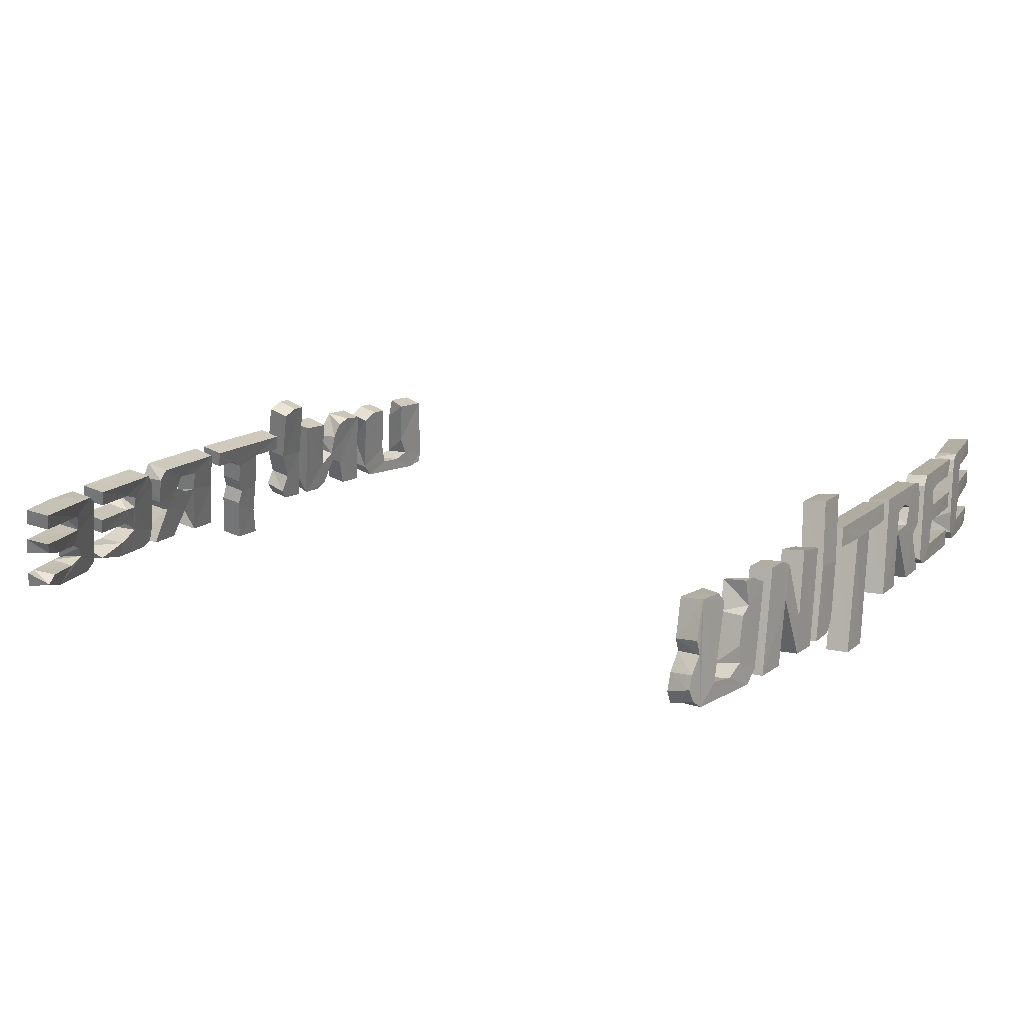
<metadata>
{"format":"obj","ext":"obj","renderer":"f3d","projection":"perspective","resolution":1024,"background":"white","views":[{"elev":12.9,"azim":-152.0,"up":"+Z"}]}
</metadata>
<code>
o logo_link
v 0.06165 -0.06507 0.2784
v 0.06566 -0.06606 0.2793
v 0.0667 -0.06116 0.2793
v 0.06293 -0.05931 0.2784
v 0.0701 -0.05641 0.2685
v 0.06588 -0.05525 0.2691
v 0.06814 -0.05372 0.2794
v 0.06415 -0.05302 0.2783
v 0.06622 -0.05667 0.2654
v 0.07022 -0.05773 0.2661
v 0.06527 -0.06074 0.2654
v 0.06884 -0.06309 0.2667
v 0.06433 -0.06115 0.2701
v 0.06464 -0.05008 0.2783
v 0.06864 -0.05074 0.2794
v 0.06321 -0.06812 0.2657
v 0.06724 -0.06944 0.2656
v 0.06356 -0.06787 0.2637
v 0.06782 -0.06841 0.2637
v 0.06452 -0.06531 0.2629
v 0.07128 -0.05514 0.2635
v 0.06759 -0.05233 0.263
v 0.07164 -0.0528 0.2639
v 0.07163 -0.05102 0.2659
v 0.06757 -0.05029 0.2652
v 0.06551 -0.04752 0.2767
v 0.06947 -0.04812 0.2777
v 0.06442 -0.06315 0.2667
v 0.07054 -0.05055 0.2716
v 0.06758 -0.06132 0.2754
v 0.06474 0.06971 0.2793
v 0.06555 0.06902 0.2765
v 0.0616 0.06795 0.2757
v 0.06438 0.05228 0.2783
v 0.06849 0.05244 0.2791
v 0.06497 0.05056 0.277
v 0.06917 0.05091 0.2774
v 0.06837 0.04735 0.2642
v 0.0724 0.04806 0.265
v 0.06821 0.04947 0.2628
v 0.07227 0.05013 0.2636
v 0.06593 0.06025 0.2628
v 0.06979 0.06183 0.2635
v 0.06868 0.06582 0.2635
v 0.06686 0.06083 0.2794
v 0.06085 0.06867 0.2784
v 0.0644 0.06504 0.2642
v 0.06804 0.06651 0.2663
v 0.07097 0.05418 0.2664
v 0.07044 0.05671 0.2664
v 0.06868 0.06422 0.2664
v 0.06467 0.06318 0.2657
v 0.06636 0.05626 0.2657
v 0.06621 0.05413 0.2686
v 0.07007 0.05519 0.27
v 0.06561 0.05604 0.2697
v 0.06425 0.06198 0.2697
v 0.06705 0.06753 0.2705
v 0.06824 0.06296 0.2705
v 0.06239 0.06715 0.2726
v 0.06635 0.06824 0.2733
v 0.06523 0.05512 0.2725
v 0.06924 0.05591 0.2733
v 0.06855 0.05654 0.2758
v 0.06429 0.05645 0.2754
v 0.06783 0.05925 0.2765
v 0.06688 0.0527 0.2667
v 0.06298 0.06624 0.2706
v 0.06568 0.0498 0.2746
v 0.06897 0.05898 0.2715
v 0.06989 -0.03634 0.2638
v 0.07156 -0.04021 0.2737
v 0.06752 -0.03973 0.2727
v 0.07254 -0.04147 0.2687
v 0.0685 -0.04092 0.2679
v 0.06845 -0.04804 0.2628
v 0.07327 -0.04368 0.2636
v 0.06921 -0.04308 0.2628
v 0.06955 -0.04477 0.2792
v 0.06564 -0.04431 0.278
v 0.07263 -0.04871 0.2636
v 0.07017 -0.03953 0.2793
v 0.06597 -0.04051 0.2784
v 0.06653 -0.03799 0.2773
v 0.07312 -0.03506 0.2694
v 0.06907 -0.03465 0.2685
v 0.0717 -0.03697 0.2745
v 0.07088 -0.03245 0.2794
v 0.06691 -0.03214 0.2781
v 0.07131 -0.02648 0.2794
v 0.0674 -0.02623 0.2783
v 0.0707 -0.03007 0.2628
v 0.07373 -0.02905 0.269
v 0.07434 -0.03516 0.2636
v 0.07029 -0.03442 0.2628
v 0.07463 -0.03222 0.2636
v 0.06918 -0.03729 0.2667
v 0.0683 -0.0372 0.2706
v 0.06735 -0.0371 0.2746
v 0.07234 -0.03765 0.2716
v 0.07324 -0.03775 0.2675
v 0.06979 -0.02235 0.2851
v 0.06585 -0.02215 0.2838
v 0.07199 -0.02427 0.2773
v 0.06875 -0.02484 0.2731
v 0.07503 -0.02768 0.2636
v 0.07093 -0.02739 0.2628
v 0.06992 -0.01948 0.2851
v 0.06594 -0.01931 0.2838
v 0.07118 -0.02273 0.2629
v 0.07524 -0.02365 0.2636
v 0.0709 -0.0211 0.2646
v 0.07487 -0.02108 0.266
v 0.06904 -0.0189 0.2731
v 0.07308 -0.01906 0.2741
v 0.07042 -0.01667 0.2838
v 0.06643 -0.01654 0.2826
v 0.07011 -0.02199 0.268
v 0.07418 -0.02219 0.2689
v 0.07238 0.01942 0.2768
v 0.06835 0.01888 0.2757
v 0.06855 0.01401 0.2755
v 0.0726 0.01412 0.2766
v 0.06897 0.01961 0.2732
v 0.06941 0.01611 0.272
v 0.07334 0.01894 0.2731
v 0.06949 0.01313 0.2719
v 0.07144 0.01792 0.2627
v 0.07554 0.01807 0.2635
v 0.07038 0.01517 0.268
v 0.07445 0.01528 0.2689
v 0.07113 0.0244 0.2627
v 0.07522 0.02464 0.2635
v 0.07396 0.02079 0.2703
v 0.06981 0.0218 0.2694
v 0.07371 0.02376 0.2707
v 0.0696 0.0238 0.2698
v 0.06913 0.02511 0.2715
v 0.07208 0.02637 0.2765
v 0.06782 0.02628 0.2763
v 0.07327 0.0252 0.2721
v 0.06737 0.02502 0.2782
v 0.07138 0.02542 0.2793
v 0.06793 0.008754 0.2782
v 0.07195 0.008809 0.2794
v 0.06978 0.006995 0.2712
v 0.0738 0.007057 0.2723
v 0.07165 0.004878 0.2628
v 0.07575 0.004895 0.2636
v 0.07569 0.01088 0.2636
v 0.07161 0.01082 0.2628
v 0.07399 0.01275 0.2711
v 0.07383 0.0157 0.2715
v 0.07491 0.01024 0.2673
v 0.06783 -0.01499 0.2783
v 0.07179 -0.01511 0.2794
v 0.07258 -0.01585 0.2764
v 0.06854 -0.01573 0.2753
v 0.072 0.005994 0.2794
v 0.06794 0.005982 0.2783
v 0.07277 0.005255 0.2764
v 0.06873 0.005245 0.2753
v 0.06874 0.000161 0.2753
v 0.07682 -0.006874 0.2579
v 0.07271 -0.006845 0.2572
v 0.07526 -0.004881 0.2659
v 0.07116 -0.00485 0.2651
v 0.07408 -0.003587 0.2712
v 0.07001 -0.003567 0.2702
v 0.07318 -0.002679 0.2749
v 0.06912 -0.002654 0.2739
v 0.07263 -0.01278 0.2572
v 0.07274 -0.008286 0.2764
v 0.0687 -0.008237 0.2753
v 0.0756 -0.01132 0.2642
v 0.07047 -0.01007 0.268
v 0.0765 -0.01252 0.2593
v 0.07165 -0.01077 0.2625
v 0.07055 -0.005163 0.2678
v 0.07463 -0.005185 0.2688
v -0.0713 0.04133 0.2789
v -0.06732 0.04117 0.2787
v -0.06788 0.03754 0.269
v -0.07187 0.03767 0.2692
v -0.07145 0.03497 0.28
v -0.06746 0.03487 0.2798
v -0.06763 0.02871 0.2789
v -0.07163 0.02878 0.2792
v -0.0722 0.03278 0.2631
v -0.06821 0.03266 0.263
v -0.06799 0.03821 0.2631
v -0.07198 0.03837 0.2632
v -0.0715 0.04332 0.2736
v -0.06748 0.04308 0.2737
v -0.06774 0.04127 0.2689
v -0.07165 0.04596 0.2631
v -0.06768 0.04575 0.263
v -0.06734 0.05211 0.263
v -0.07133 0.0524 0.2631
v -0.07092 0.04816 0.28
v -0.06692 0.04795 0.2798
v -0.06708 0.04584 0.2798
v -0.07112 0.04361 0.28
v -0.06715 0.04302 0.2797
v -0.07023 0.05775 0.28
v -0.06626 0.05739 0.2797
v -0.07038 0.05912 0.2746
v -0.0664 0.05861 0.2748
v -0.07037 0.06027 0.27
v -0.06636 0.06064 0.2667
v -0.07007 0.06334 0.2655
v -0.06578 0.06505 0.2657
v -0.06938 0.06789 0.2661
v -0.06956 0.06499 0.2783
v -0.06544 0.06725 0.266
v -0.06556 0.06405 0.2797
v -0.07044 0.05529 0.28
v -0.06854 0.07102 0.2799
v -0.06454 0.07035 0.2797
v -0.06838 0.07267 0.2738
v -0.06452 0.07187 0.2735
v -0.06817 0.07398 0.2686
v -0.06426 0.07314 0.2684
v -0.06804 0.07456 0.2664
v -0.0641 0.07381 0.2655
v -0.06427 0.07304 0.2634
v -0.06483 0.07088 0.263
v -0.06672 0.0577 0.2631
v -0.07084 0.05777 0.2631
v -0.06871 0.07156 0.263
v -0.06691 0.05568 0.2639
v -0.071 0.05515 0.2649
v -0.06702 0.0545 0.2659
v -0.06685 0.05151 0.2778
v -0.07079 0.05168 0.2785
v -0.06921 0.06659 0.28
v -0.06465 0.07123 0.2713
v -0.07044 0.06009 0.2672
v -0.06828 0.07348 0.2643
v -0.06856 0.07204 0.2714
v -0.0705 0.05712 0.2759
v -0.07033 -0.05953 0.2735
v -0.06839 -0.0729 0.2735
v -0.0644 -0.07205 0.2734
v -0.06638 -0.05913 0.2734
v -0.06852 -0.07214 0.2704
v -0.06458 -0.07131 0.2704
v -0.06668 -0.05743 0.2666
v -0.07068 -0.05772 0.2661
v -0.07056 -0.05843 0.2691
v -0.0665 -0.05866 0.2702
v -0.06583 -0.06404 0.2704
v -0.07041 -0.05995 0.2705
v -0.06546 -0.06652 0.2704
v -0.0651 -0.06863 0.2704
v -0.06887 -0.07104 0.266
v -0.06485 -0.07025 0.266
v -0.06594 -0.06357 0.266
v -0.06783 -0.07453 0.2799
v -0.06386 -0.07358 0.2797
v -0.06625 -0.0577 0.2798
v -0.07028 -0.05718 0.2799
v -0.06645 -0.05515 0.2793
v -0.07051 -0.0549 0.279
v -0.06667 -0.05382 0.2776
v -0.07074 -0.05388 0.2769
v -0.06721 -0.05122 0.2672
v -0.07113 -0.05194 0.269
v -0.06729 -0.05083 0.2647
v -0.06721 -0.05224 0.2631
v -0.07108 -0.05381 0.263
v -0.07019 -0.06233 0.263
v -0.06535 -0.06815 0.263
v -0.06915 -0.06889 0.263
v -0.06811 -0.07374 0.2769
v -0.06418 -0.07286 0.2767
v -0.06596 -0.06147 0.2767
v -0.0702 -0.06001 0.2755
v -0.0662 -0.05968 0.2757
v -0.06997 -0.06153 0.2769
v -0.07119 -0.05222 0.2648
v -0.07192 0.02681 0.2754
v -0.06792 0.02671 0.2753
v -0.06824 0.02976 0.263
v -0.07224 0.02986 0.2631
v -0.07108 0.02414 0.2862
v -0.0671 0.02411 0.2858
v -0.07115 0.01774 0.2862
v -0.06731 0.01774 0.2857
v -0.072 0.02047 0.2751
v -0.07234 0.02465 0.2633
v -0.06835 0.02446 0.2632
v -0.07232 0.02288 0.2654
v -0.06833 0.02281 0.2654
v -0.07191 0.01721 0.2768
v -0.06792 0.01717 0.2766
v -0.07171 0.01641 0.28
v -0.06771 0.01639 0.2797
v -0.07175 -0.006112 0.28
v -0.06776 -0.006101 0.2797
v -0.07197 -0.005319 0.2768
v -0.06798 -0.005309 0.2766
v -0.07199 0.002749 0.2767
v -0.06799 0.000159 0.2766
v -0.07269 0.007629 0.257
v -0.06866 0.007603 0.257
v -0.06807 0.003127 0.275
v -0.07256 0.01402 0.257
v -0.06857 0.01399 0.257
v -0.07203 0.009196 0.2765
v -0.06804 0.009186 0.2763
v -0.0716 -0.02757 0.2795
v -0.0676 -0.02671 0.2797
v -0.07161 -0.02517 0.28
v -0.07175 -0.009117 0.28
v -0.06783 -0.009085 0.2797
v -0.07172 -0.028 0.2776
v -0.06768 -0.028 0.278
v -0.07203 -0.02664 0.2722
v -0.06803 -0.02663 0.2722
v -0.07216 -0.02309 0.2704
v -0.06816 -0.02303 0.2702
v -0.06827 -0.02402 0.2663
v -0.07231 -0.02603 0.263
v -0.06831 -0.02595 0.263
v -0.07244 -0.019 0.263
v -0.06845 -0.01894 0.263
v -0.07213 -0.01382 0.2731
v -0.06814 -0.01379 0.2729
v -0.0719 -0.02122 0.2763
v -0.06792 -0.02111 0.2757
v -0.07209 -0.01906 0.2731
v -0.0681 -0.01871 0.2729
v -0.06788 -0.01783 0.277
v -0.07187 -0.01837 0.2772
v -0.07194 -0.01465 0.2765
v -0.07252 -0.01132 0.2631
v -0.0685 -0.01129 0.263
v -0.06801 -0.01438 0.2754
v -0.06851 -0.004925 0.263
v -0.07258 -0.004932 0.2631
v -0.07074 -0.0514 0.28
v -0.07146 -0.03347 0.28
v -0.06745 -0.03392 0.2797
v -0.06764 -0.03138 0.2782
v -0.07165 -0.03142 0.2783
v -0.06677 -0.05114 0.2797
v -0.06696 -0.0504 0.2767
v -0.07104 -0.04895 0.2769
v -0.06743 -0.04034 0.2767
v -0.07142 -0.04041 0.277
v -0.06774 -0.0365 0.2733
v -0.06762 -0.03698 0.2753
v -0.07157 -0.03733 0.2762
v -0.07172 -0.03696 0.2734
v -0.07116 -0.04982 0.2736
v -0.06716 -0.04957 0.2734
v -0.07128 -0.04907 0.2705
v -0.06729 -0.04882 0.2704
v -0.06795 -0.0353 0.2686
v -0.07204 -0.03479 0.2661
v -0.06805 -0.03467 0.266
v -0.07195 -0.03542 0.2687
v -0.07187 -0.03667 0.2705
v -0.06787 -0.03661 0.2704
v -0.07147 -0.04799 0.2661
v -0.06753 -0.04662 0.266
v -0.07156 -0.04723 0.2631
v -0.06768 -0.04552 0.263
v -0.07225 -0.0283 0.2644
v -0.06822 -0.02819 0.2654
v -0.06824 -0.02913 0.2632
v -0.07223 -0.03066 0.2631
v 0.06508 0.04776 0.2783
v 0.06989 0.04765 0.2765
v 0.06588 0.04706 0.2755
v 0.06916 0.04835 0.2794
v 0.06701 0.03112 0.2782
v 0.07089 0.03216 0.2794
v 0.07131 0.0302 0.2784
v 0.0676 0.02931 0.2763
v 0.07204 0.02922 0.2761
v 0.0703 0.02669 0.2661
v 0.07436 0.02697 0.267
v 0.07489 0.027 0.2644
v 0.07079 0.02667 0.2637
v 0.07491 0.02944 0.2636
v 0.07086 0.02859 0.2628
v 0.0734 0.04336 0.2636
v 0.07001 0.03733 0.2628
v 0.07255 0.04514 0.2664
v 0.06883 0.04419 0.2641
v 0.06945 0.03727 0.2656
v 0.07342 0.03856 0.2664
v 0.06951 0.03291 0.2674
v 0.07327 0.03359 0.2695
v 0.06895 0.03402 0.2695
v 0.07288 0.03526 0.2705
v 0.07156 0.04618 0.2705
v 0.06748 0.04557 0.2696
v 0.07376 0.0331 0.2675
v 0.06675 0.04626 0.2724
v 0.07077 0.04688 0.2734
v 0.06796 0.03715 0.2724
v 0.06821 0.03439 0.2724
v 0.07197 0.03755 0.2734
v 0.06765 0.03469 0.2744
v 0.07132 0.03632 0.2765
v 0.06704 0.03811 0.2755
v 0.07185 0.03492 0.2749
f 1 2 4
f 4 2 3
f 9 10 5
f 9 5 6
f 6 5 7
f 6 7 8
f 11 12 10
f 11 10 9
f 12 11 28
f 12 28 13
f 12 13 30
f 30 13 4
f 30 4 3
f 14 8 7
f 7 15 14
f 14 15 27
f 14 27 26
f 2 1 16
f 2 16 17
f 16 18 17
f 18 19 17
f 19 18 20
f 19 20 21
f 21 20 22
f 21 22 23
f 23 22 24
f 24 22 25
f 24 25 29
f 29 25 26
f 29 26 27
f 6 25 9
f 20 9 22
f 20 11 9
f 20 28 11
f 16 20 18
f 25 22 9
f 6 8 14
f 20 16 28
f 28 16 13
f 13 16 1
f 13 1 4
f 14 26 6
f 6 26 25
f 21 12 19
f 21 10 12
f 24 5 10
f 7 5 29
f 7 29 15
f 15 29 27
f 24 21 23
f 10 21 24
f 2 30 3
f 30 2 12
f 12 2 17
f 12 17 19
f 5 24 29
f 32 33 46
f 32 46 31
f 45 34 35
f 35 34 36
f 35 36 69
f 35 69 37
f 37 69 38
f 37 38 39
f 38 41 39
f 40 41 38
f 41 40 42
f 41 42 43
f 43 42 47
f 43 47 44
f 34 45 46
f 46 45 31
f 44 47 48
f 67 49 50
f 51 48 47
f 47 52 51
f 51 52 53
f 51 53 50
f 50 53 67
f 54 56 55
f 55 56 70
f 57 70 56
f 68 58 57
f 57 58 59
f 57 59 70
f 54 55 49
f 54 49 67
f 60 61 68
f 68 61 58
f 62 63 61
f 62 61 60
f 62 65 64
f 64 65 66
f 66 65 33
f 66 33 32
f 62 64 63
f 54 67 62
f 60 57 62
f 62 57 56
f 68 57 60
f 56 54 62
f 62 69 65
f 65 34 46
f 65 46 33
f 34 65 69
f 69 36 34
f 67 40 38
f 40 67 42
f 42 67 53
f 42 53 52
f 42 52 47
f 67 38 62
f 62 38 69
f 49 41 50
f 50 41 43
f 43 51 50
f 51 43 44
f 51 44 48
f 63 35 37
f 64 35 63
f 35 64 45
f 45 64 66
f 66 32 45
f 45 32 31
f 55 70 63
f 58 61 59
f 59 61 63
f 59 63 70
f 63 37 39
f 63 39 55
f 55 39 49
f 49 39 41
f 72 73 101
f 101 73 97
f 101 97 94
f 94 97 71
f 77 78 74
f 74 78 75
f 74 75 72
f 72 75 73
f 81 76 77
f 77 76 78
f 79 80 81
f 81 80 76
f 82 83 79
f 79 83 80
f 82 84 83
f 85 86 100
f 100 86 98
f 100 98 87
f 87 98 99
f 87 99 82
f 82 99 84
f 88 89 85
f 85 89 86
f 90 91 88
f 88 91 89
f 96 92 93
f 93 92 91
f 93 91 90
f 94 71 95
f 94 95 92
f 94 92 96
f 89 91 86
f 86 97 98
f 83 84 73
f 76 80 75
f 78 76 75
f 80 83 73
f 80 73 75
f 73 84 99
f 73 99 98
f 73 98 97
f 91 92 86
f 86 92 71
f 71 92 95
f 86 71 97
f 94 96 85
f 74 72 81
f 81 77 74
f 81 72 79
f 94 85 101
f 101 100 72
f 72 100 87
f 72 87 82
f 72 82 79
f 101 85 100
f 96 93 85
f 85 93 90
f 85 90 88
f 102 103 104
f 104 103 105
f 104 105 106
f 106 105 107
f 116 117 108
f 108 117 109
f 108 109 102
f 102 109 103
f 110 106 107
f 110 111 106
f 111 110 113
f 113 110 112
f 113 112 119
f 112 118 119
f 119 118 114
f 119 114 115
f 115 114 116
f 114 117 116
f 112 110 118
f 118 110 107
f 118 105 114
f 114 105 103
f 114 103 117
f 117 103 109
f 107 105 118
f 119 111 113
f 106 111 119
f 106 119 104
f 108 102 104
f 116 108 104
f 119 115 104
f 104 115 116
f 121 120 123
f 121 123 122
f 120 124 126
f 124 120 121
f 125 127 152
f 152 153 125
f 125 153 126
f 125 126 124
f 152 127 130
f 152 130 131
f 131 130 128
f 131 128 129
f 129 128 132
f 129 132 133
f 133 132 135
f 133 135 134
f 134 135 136
f 136 135 137
f 136 137 138
f 138 139 141
f 139 138 140
f 136 138 141
f 142 143 140
f 143 142 144
f 143 144 145
f 140 143 139
f 145 144 146
f 145 146 147
f 147 146 148
f 147 148 149
f 150 149 151
f 151 149 148
f 154 150 151
f 154 151 127
f 154 127 152
f 152 127 123
f 123 127 122
f 130 127 125
f 125 135 130
f 130 135 128
f 132 128 135
f 135 138 137
f 140 138 124
f 124 138 135
f 124 142 140
f 124 121 142
f 142 121 144
f 121 122 144
f 146 144 122
f 146 151 148
f 146 122 127
f 146 127 151
f 135 125 124
f 131 153 152
f 120 126 134
f 120 145 123
f 145 120 143
f 123 145 147
f 150 154 147
f 150 147 149
f 123 147 154
f 123 154 152
f 139 143 120
f 139 120 141
f 134 136 120
f 120 136 141
f 134 129 133
f 129 134 131
f 131 134 153
f 153 134 126
f 156 155 158
f 156 158 157
f 159 160 155
f 159 155 156
f 161 162 159
f 159 162 160
f 170 171 163
f 170 163 161
f 161 163 162
f 164 165 166
f 166 165 167
f 166 167 180
f 180 167 179
f 180 179 168
f 168 179 169
f 168 169 170
f 169 171 170
f 172 165 177
f 177 165 164
f 173 174 175
f 175 174 176
f 175 176 178
f 175 178 177
f 178 172 177
f 157 158 173
f 173 158 174
f 165 178 167
f 167 178 176
f 167 176 179
f 172 178 165
f 171 169 179
f 160 162 163
f 160 163 155
f 155 163 171
f 174 158 155
f 179 176 171
f 171 176 174
f 171 174 155
f 159 156 173
f 173 156 157
f 161 159 170
f 168 170 180
f 159 173 170
f 170 173 175
f 170 175 180
f 180 175 166
f 166 175 164
f 164 175 177
f 182 181 183
f 183 181 184
f 185 186 183
f 185 183 184
f 185 188 186
f 186 188 187
f 187 188 190
f 190 188 189
f 192 191 189
f 189 191 190
f 193 194 195
f 193 195 192
f 192 195 191
f 194 193 197
f 197 193 196
f 197 196 198
f 198 196 199
f 200 201 199
f 199 201 198
f 200 202 201
f 202 200 204
f 204 200 203
f 204 203 181
f 204 181 182
f 186 190 183
f 183 190 191
f 190 186 187
f 183 191 195
f 183 195 182
f 182 195 194
f 194 202 182
f 194 197 202
f 202 204 182
f 197 198 202
f 198 201 202
f 189 184 192
f 181 193 184
f 184 193 192
f 188 185 189
f 189 185 184
f 203 200 193
f 193 181 203
f 193 200 199
f 193 199 196
f 205 206 241
f 241 206 208
f 241 208 207
f 207 208 209
f 209 208 210
f 209 210 238
f 238 210 211
f 211 210 212
f 212 215 211
f 211 215 213
f 215 214 213
f 216 214 215
f 235 234 217
f 217 234 206
f 217 206 205
f 218 219 221
f 218 221 220
f 220 221 240
f 240 221 237
f 240 237 222
f 222 237 223
f 222 223 224
f 224 223 225
f 224 225 239
f 239 225 226
f 226 227 239
f 239 227 230
f 228 229 227
f 227 229 230
f 229 228 231
f 229 231 232
f 232 231 233
f 232 233 234
f 234 235 232
f 214 216 236
f 236 216 219
f 236 219 218
f 223 237 227
f 223 227 225
f 226 225 227
f 215 212 227
f 227 212 210
f 227 210 228
f 210 231 228
f 231 210 233
f 208 234 233
f 206 234 208
f 233 210 208
f 219 216 221
f 221 216 215
f 237 221 215
f 237 215 227
f 238 229 232
f 238 211 229
f 213 229 211
f 230 224 239
f 218 220 240
f 230 240 222
f 230 222 224
f 236 218 214
f 218 213 214
f 217 205 241
f 235 217 241
f 235 241 232
f 232 241 207
f 209 238 232
f 209 232 207
f 218 240 230
f 218 230 213
f 213 230 229
f 243 244 245
f 243 245 242
f 246 247 244
f 246 244 243
f 251 250 248
f 248 250 249
f 250 251 253
f 253 251 252
f 253 252 254
f 253 254 246
f 246 254 255
f 247 246 255
f 256 257 258
f 256 258 249
f 258 248 249
f 256 274 257
f 257 274 273
f 259 260 262
f 262 260 261
f 262 261 263
f 262 263 264
f 264 263 266
f 266 263 265
f 269 281 267
f 267 281 268
f 267 268 265
f 265 268 266
f 281 269 271
f 271 269 270
f 273 272 270
f 270 272 271
f 273 274 272
f 275 276 259
f 259 276 260
f 278 279 277
f 242 245 279
f 279 278 242
f 277 280 278
f 276 275 277
f 277 275 280
f 261 279 263
f 279 261 277
f 277 261 276
f 276 261 260
f 269 267 248
f 248 267 245
f 245 267 265
f 273 270 248
f 248 270 269
f 273 248 258
f 273 258 257
f 245 251 248
f 255 254 252
f 254 244 255
f 255 244 247
f 254 245 244
f 263 279 265
f 265 279 245
f 251 245 254
f 251 254 252
f 243 253 246
f 278 266 242
f 243 242 253
f 266 249 250
f 266 250 253
f 249 272 256
f 256 272 274
f 281 271 249
f 272 249 271
f 266 268 249
f 249 268 281
f 253 242 266
f 266 262 264
f 278 262 266
f 262 278 280
f 262 280 259
f 259 280 275
f 282 283 285
f 283 284 285
f 286 287 282
f 282 287 283
f 286 288 287
f 287 288 289
f 289 288 290
f 284 292 285
f 285 292 291
f 291 292 293
f 294 293 292
f 289 290 294
f 294 290 293
f 292 284 283
f 283 294 292
f 294 283 289
f 289 283 287
f 282 291 293
f 282 293 290
f 285 291 282
f 288 286 282
f 288 282 290
f 310 295 311
f 311 295 296
f 295 297 296
f 296 297 298
f 299 300 297
f 297 300 298
f 301 302 299
f 299 302 300
f 301 303 302
f 302 303 304
f 304 303 307
f 307 303 306
f 306 303 305
f 308 309 305
f 305 309 306
f 309 308 311
f 311 308 310
f 302 304 300
f 296 298 311
f 307 311 304
f 304 311 298
f 304 298 300
f 307 306 311
f 306 309 311
f 303 301 299
f 297 303 299
f 297 295 310
f 297 310 303
f 305 310 308
f 310 305 303
f 317 318 312
f 312 318 313
f 312 313 314
f 314 313 315
f 315 313 316
f 319 320 318
f 319 318 317
f 321 322 319
f 319 322 320
f 322 321 323
f 323 321 324
f 323 324 325
f 326 327 324
f 324 327 325
f 328 329 327
f 327 326 328
f 330 331 332
f 331 333 332
f 332 333 329
f 332 329 328
f 336 339 334
f 336 334 335
f 335 334 330
f 330 334 331
f 337 338 328
f 328 338 329
f 328 329 336
f 336 329 339
f 341 340 337
f 337 340 338
f 315 316 341
f 340 341 316
f 320 322 331
f 331 318 320
f 329 333 327
f 322 333 331
f 333 322 327
f 323 325 327
f 322 323 327
f 313 318 331
f 331 334 313
f 313 334 316
f 316 334 339
f 316 338 340
f 338 316 329
f 329 316 339
f 332 321 330
f 332 328 321
f 330 319 317
f 330 321 319
f 321 326 324
f 328 326 321
f 315 336 314
f 336 335 314
f 314 335 330
f 330 317 312
f 330 312 314
f 341 337 328
f 341 328 315
f 315 328 336
f 342 347 343
f 343 347 344
f 343 344 345
f 343 345 346
f 349 348 342
f 342 348 347
f 354 353 351
f 351 353 350
f 348 349 350
f 350 349 351
f 355 352 354
f 354 352 353
f 352 355 357
f 357 355 356
f 358 359 356
f 356 359 357
f 359 358 365
f 365 358 364
f 360 361 362
f 360 363 361
f 363 360 364
f 364 360 365
f 366 367 362
f 366 362 361
f 368 369 366
f 366 369 367
f 346 345 371
f 346 371 370
f 370 371 372
f 370 372 373
f 369 368 373
f 369 373 372
f 345 344 353
f 353 344 350
f 347 350 344
f 350 347 348
f 365 360 352
f 352 360 345
f 345 353 352
f 345 360 371
f 371 360 362
f 367 369 362
f 362 369 372
f 362 372 371
f 357 365 352
f 357 359 365
f 343 346 354
f 343 354 351
f 343 351 342
f 342 351 349
f 346 363 355
f 346 355 354
f 363 364 355
f 364 356 355
f 363 346 361
f 361 346 370
f 370 373 361
f 361 373 366
f 366 373 368
f 358 356 364
f 375 376 374
f 375 374 377
f 378 380 379
f 381 382 380
f 381 380 378
f 382 381 383
f 382 383 384
f 384 383 386
f 384 386 385
f 388 387 385
f 388 385 386
f 387 388 389
f 388 390 389
f 389 390 392
f 378 379 377
f 378 377 374
f 392 391 389
f 391 392 393
f 395 401 393
f 393 401 394
f 393 394 391
f 401 395 396
f 396 395 398
f 395 397 398
f 398 397 399
f 399 397 400
f 399 400 402
f 399 402 403
f 403 402 404
f 405 410 404
f 404 410 406
f 404 406 403
f 407 408 410
f 407 409 408
f 408 409 376
f 408 376 375
f 407 410 405
f 381 407 405
f 407 378 409
f 374 376 409
f 374 409 378
f 378 407 381
f 395 383 405
f 405 383 381
f 388 386 383
f 383 395 388
f 388 395 393
f 388 393 390
f 390 393 392
f 405 397 395
f 402 400 404
f 405 404 397
f 404 400 397
f 406 410 382
f 396 398 382
f 382 401 396
f 382 398 406
f 406 398 399
f 406 399 403
f 389 394 387
f 394 389 391
f 384 385 401
f 401 385 387
f 394 401 387
f 382 384 401
f 382 410 380
f 380 410 379
f 410 408 379
f 379 408 377
f 377 408 375

</code>
